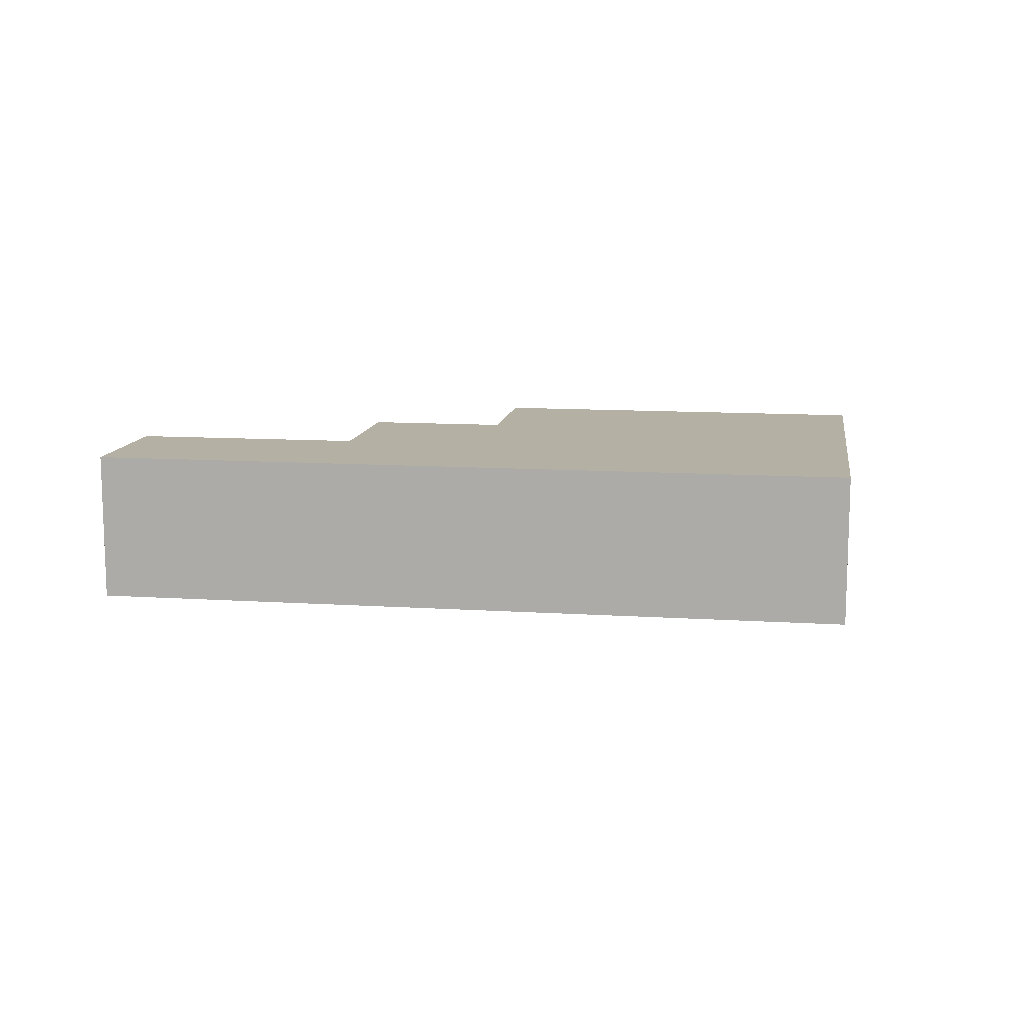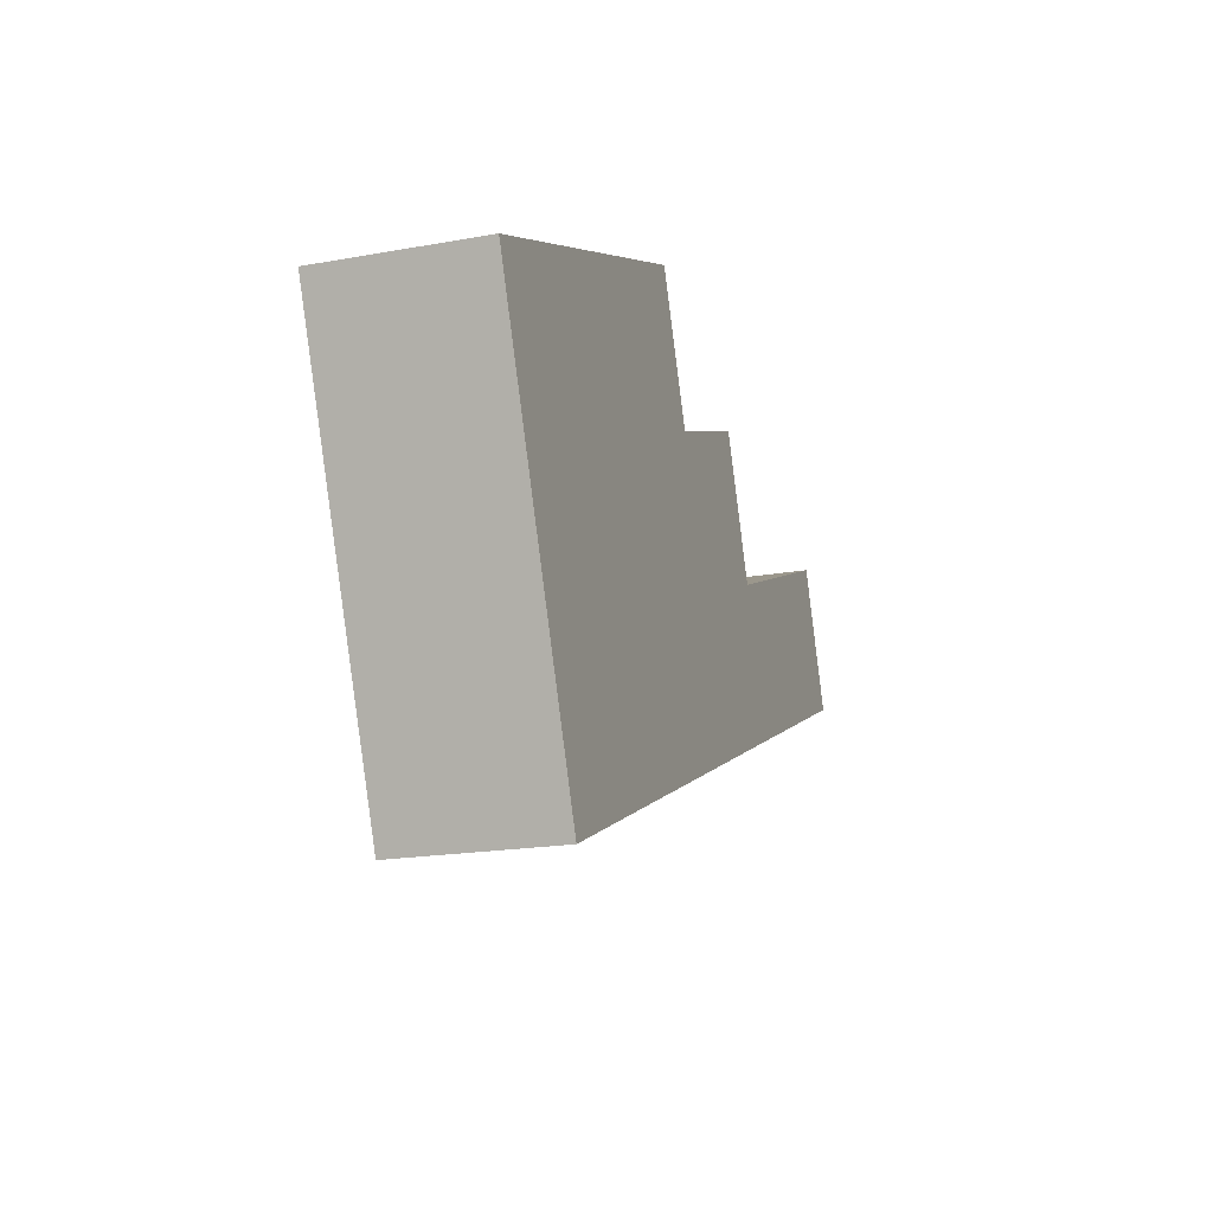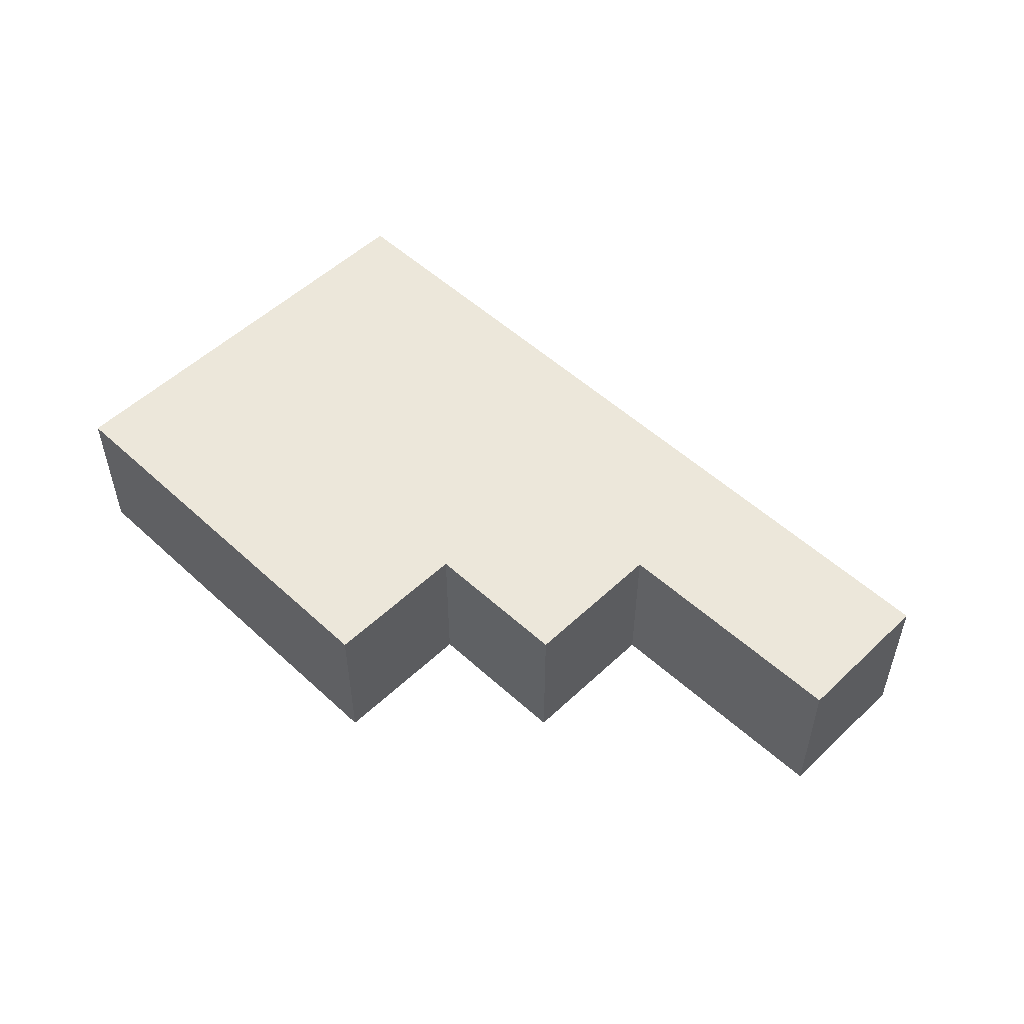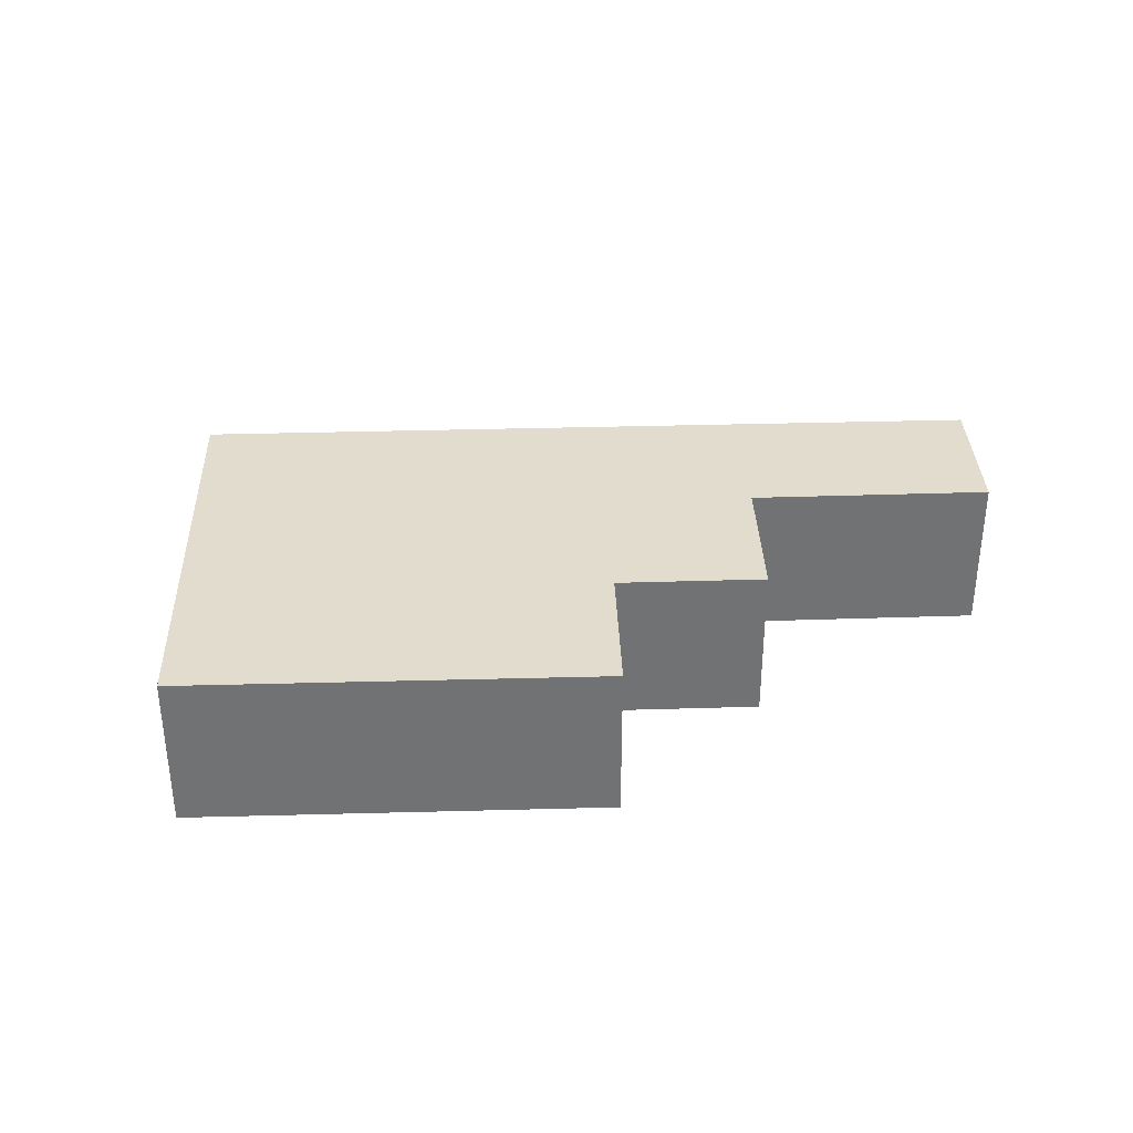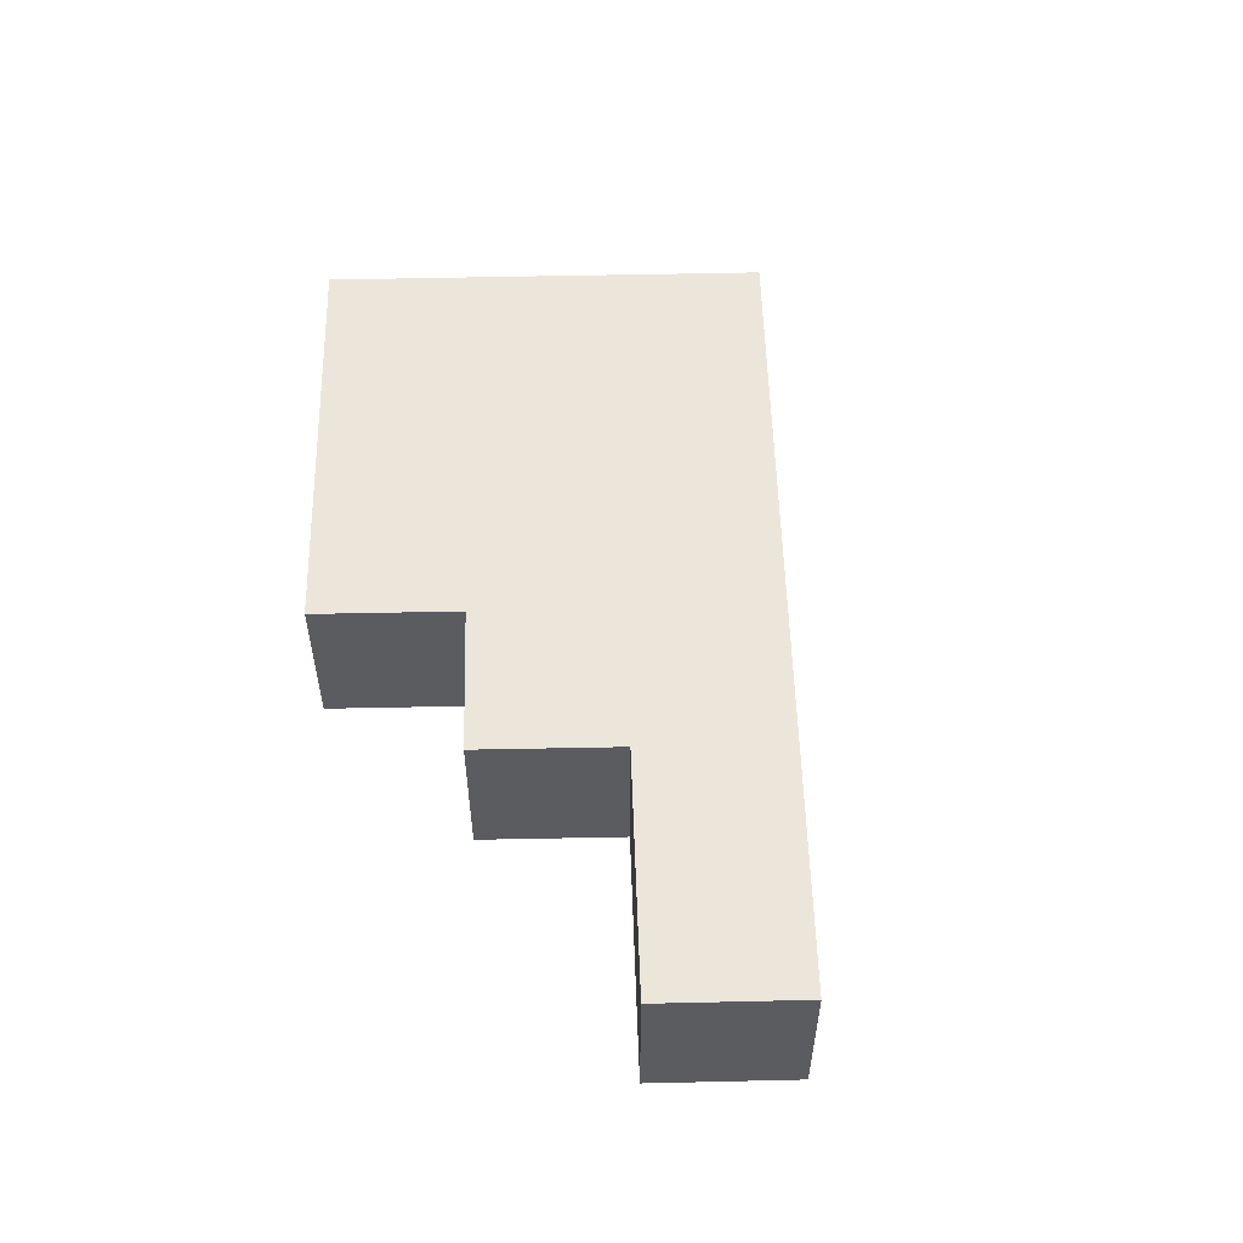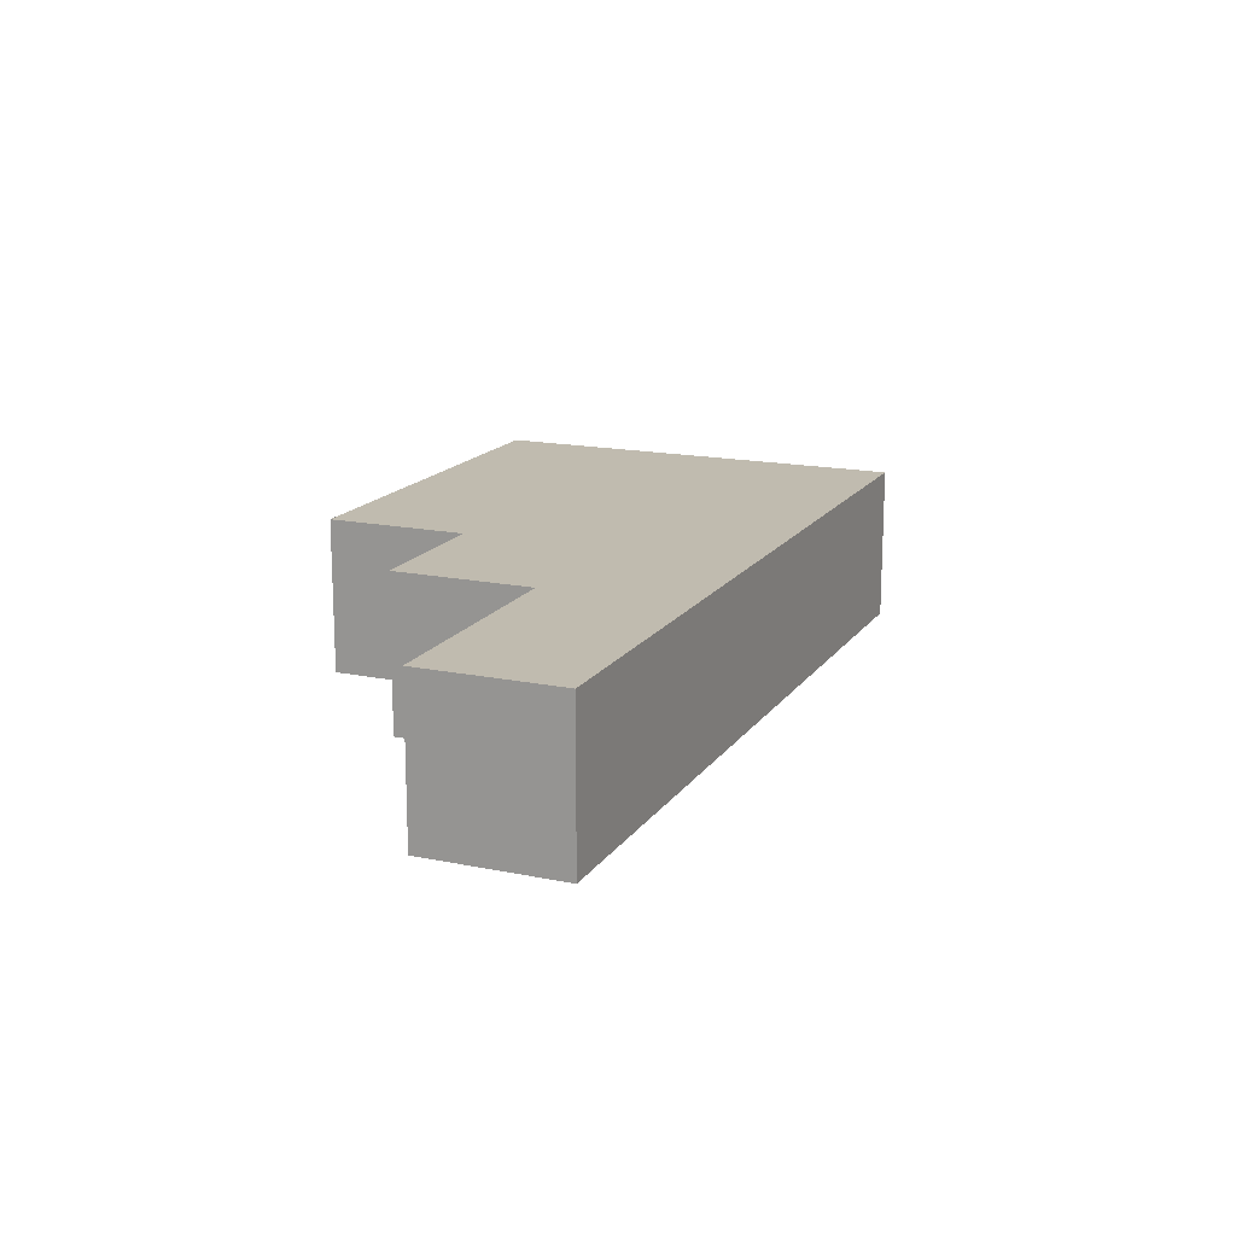
<metadata>
{"format":"obj","ext":"obj","renderer":"f3d","projection":"perspective","resolution":1024,"background":"white","views":[{"elev":11.6,"azim":166.5,"up":"+Y"},{"elev":-18.8,"azim":-70.9,"up":"+Z"},{"elev":52.6,"azim":22.2,"up":"+Y"},{"elev":34.7,"azim":-24.5,"up":"+Y"},{"elev":54.6,"azim":66.2,"up":"+Y"},{"elev":16.2,"azim":90.7,"up":"+Y"}]}
</metadata>
<code>
v  3.427 5.083e-16 -8.301
v  7.929 -2.008e-16 3.28
v  0 0 0
v  9.076 -3.14e-17 0.5129
v  13.04 6.66e-17 -1.088
v  18.83 1.211e-16 -1.977
v  11.9 -1.016e-16 1.659
v  17.69 -4.812e-17 0.7859
v  6.865e-05 3.218 -0.000102
v  7.929 3.218 3.28
v  9.076 3.218 0.5127
v  11.9 3.218 1.659
v  13.04 3.218 -1.088
v  17.69 3.218 0.7858
v  18.83 3.218 -1.977
v  3.427 3.218 -8.301
g defaultobject
f 1 2 3
f 2 1 4
f 4 1 5
f 5 1 6
f 4 5 7
f 5 6 8
f 9 2 10
f 2 9 3
f 10 4 11
f 4 10 2
f 11 7 12
f 7 11 4
f 12 5 13
f 5 12 7
f 13 8 14
f 8 13 5
f 14 6 15
f 6 14 8
f 16 6 1
f 6 16 15
f 9 1 3
f 1 9 16
f 10 16 9
f 16 10 11
f 16 11 12
f 16 12 13
f 16 13 15
f 15 13 14

</code>
